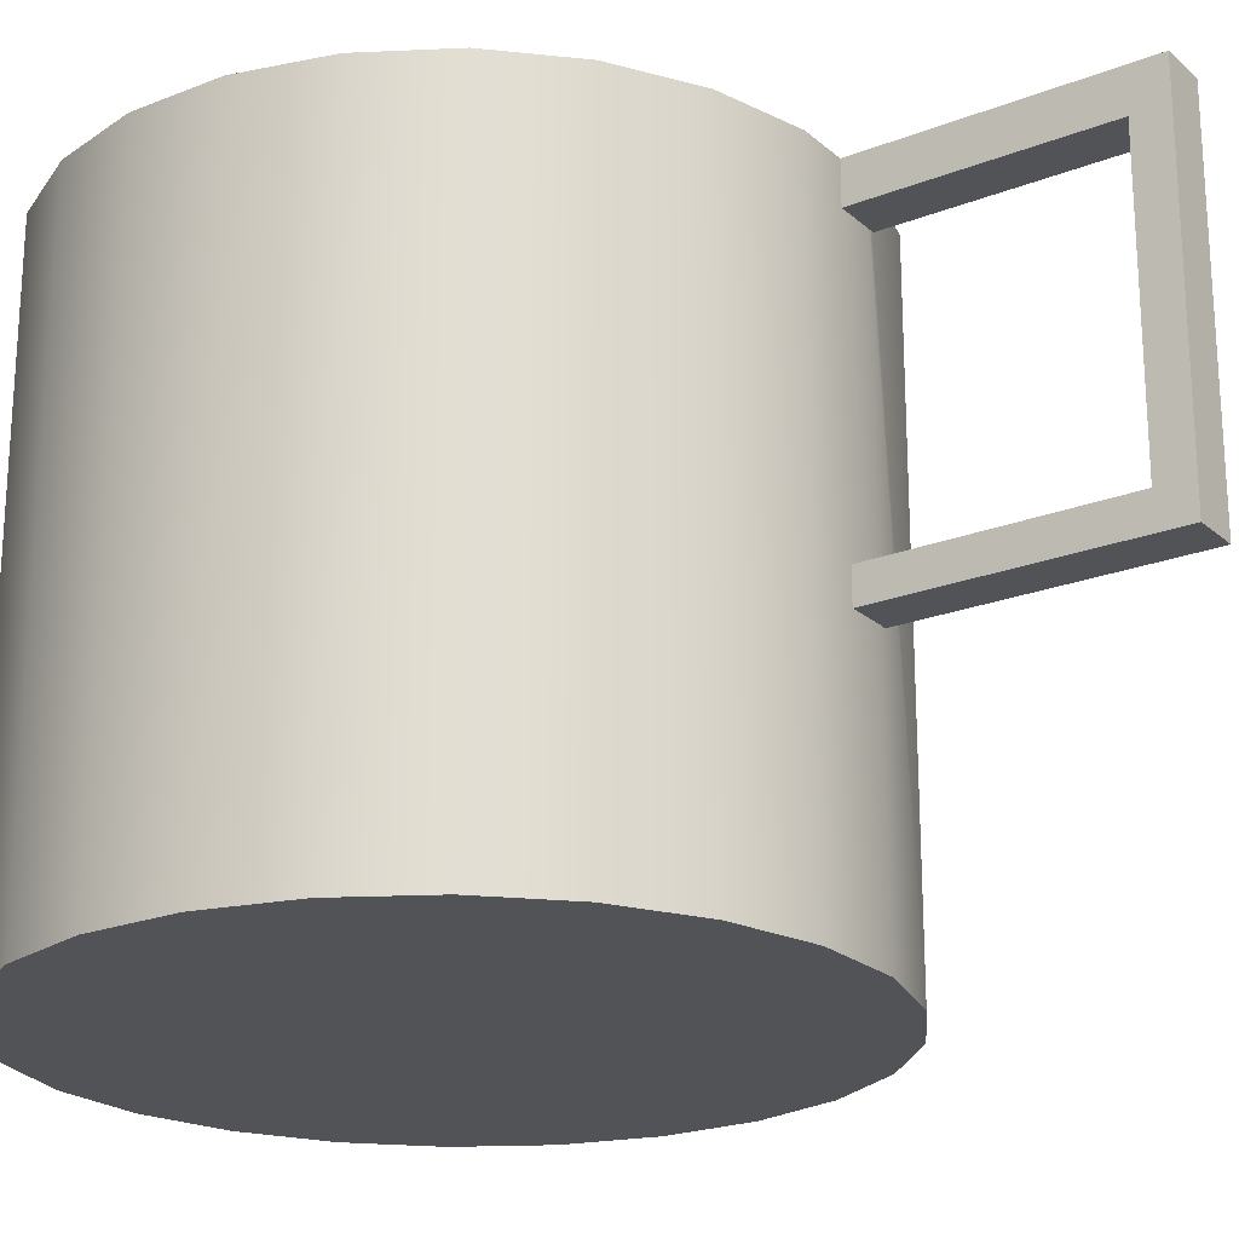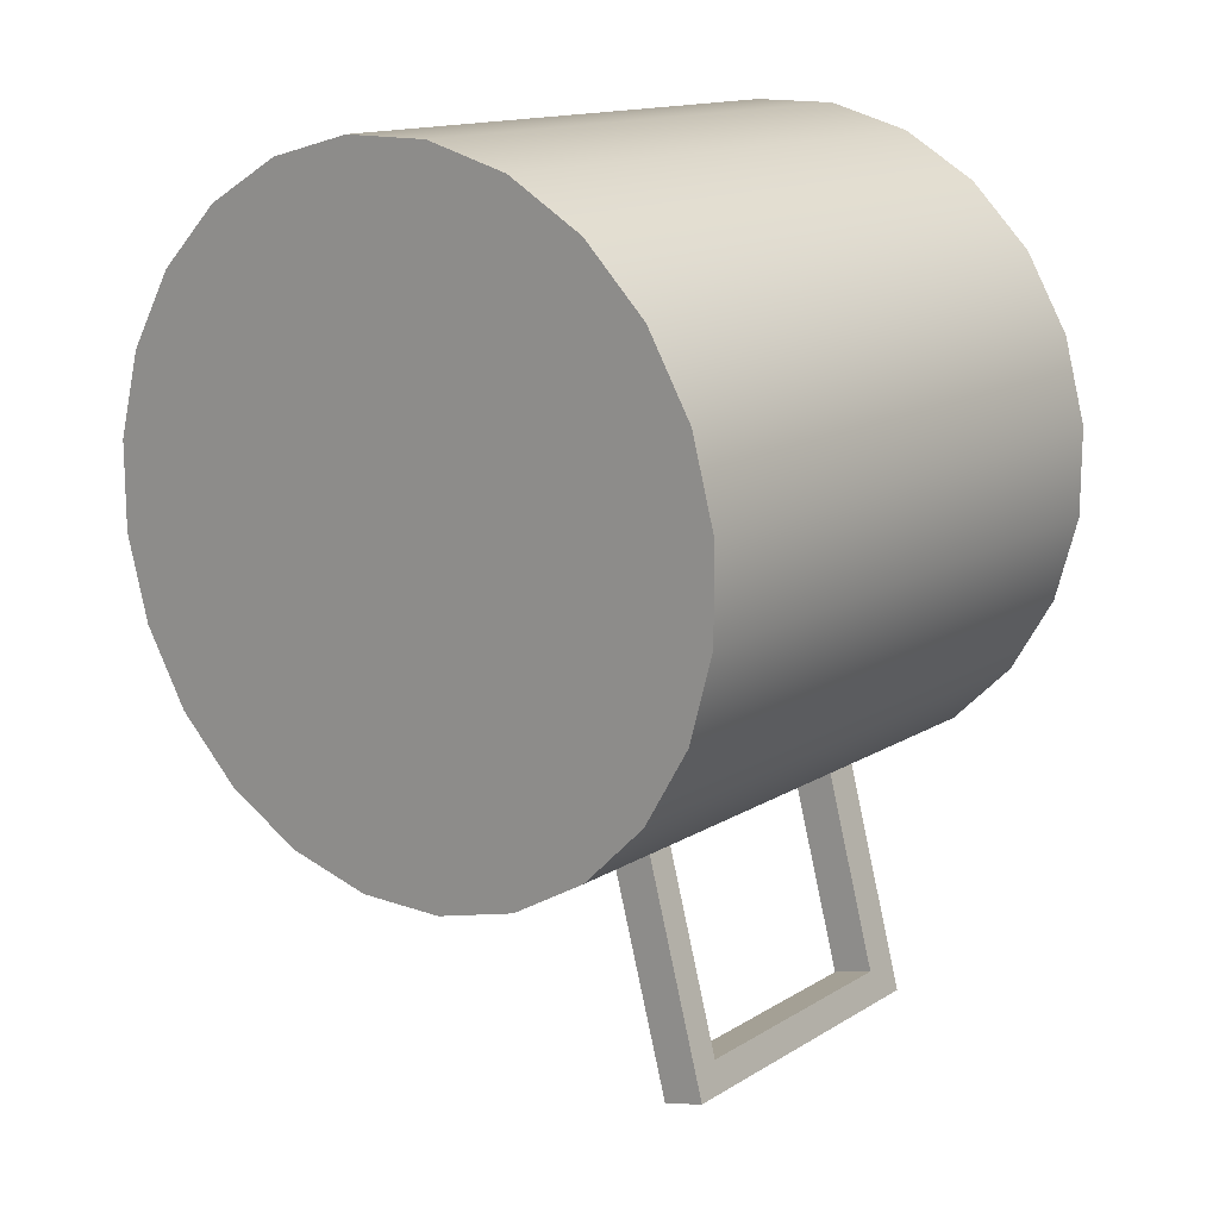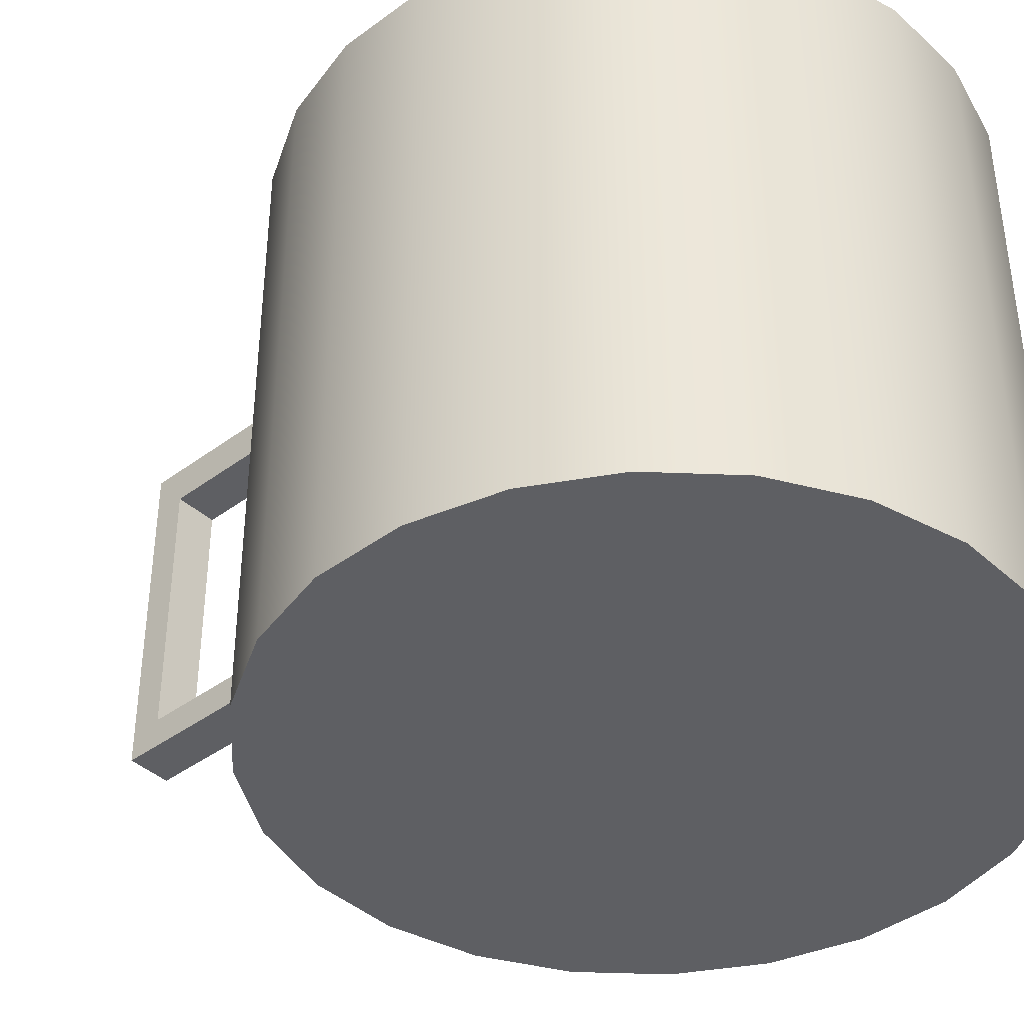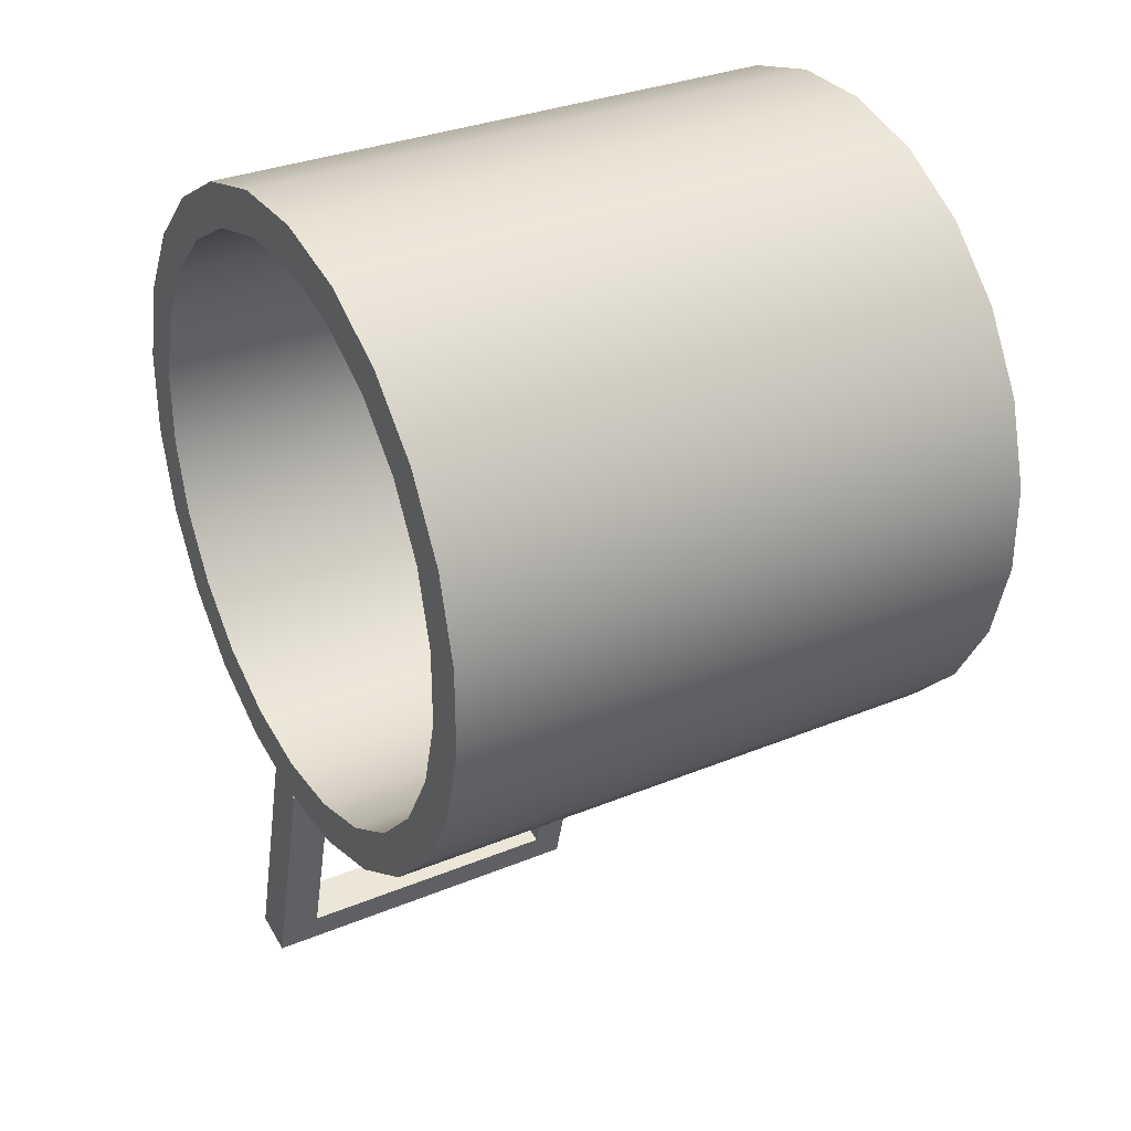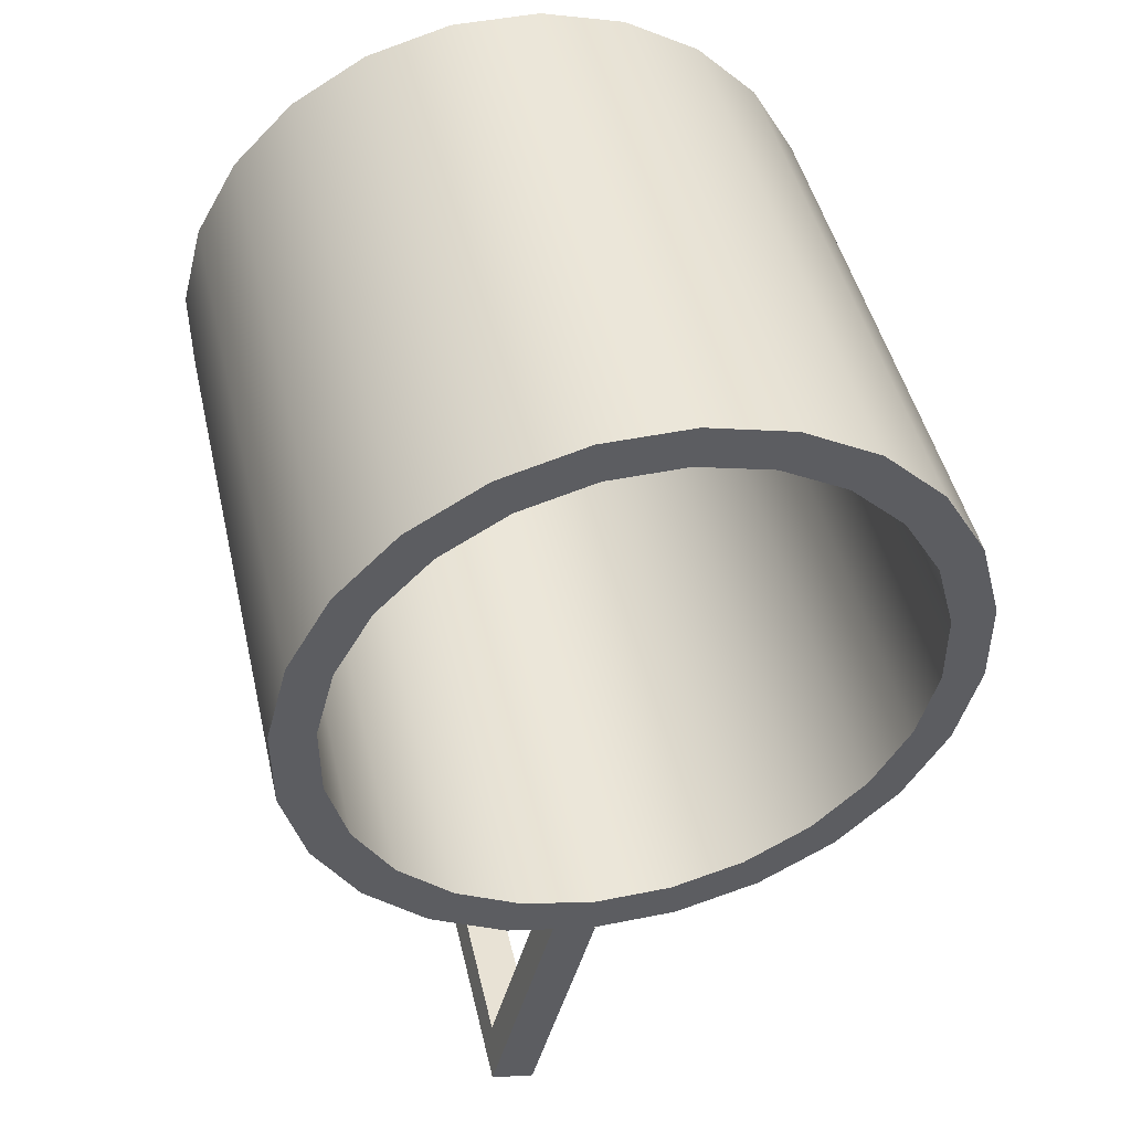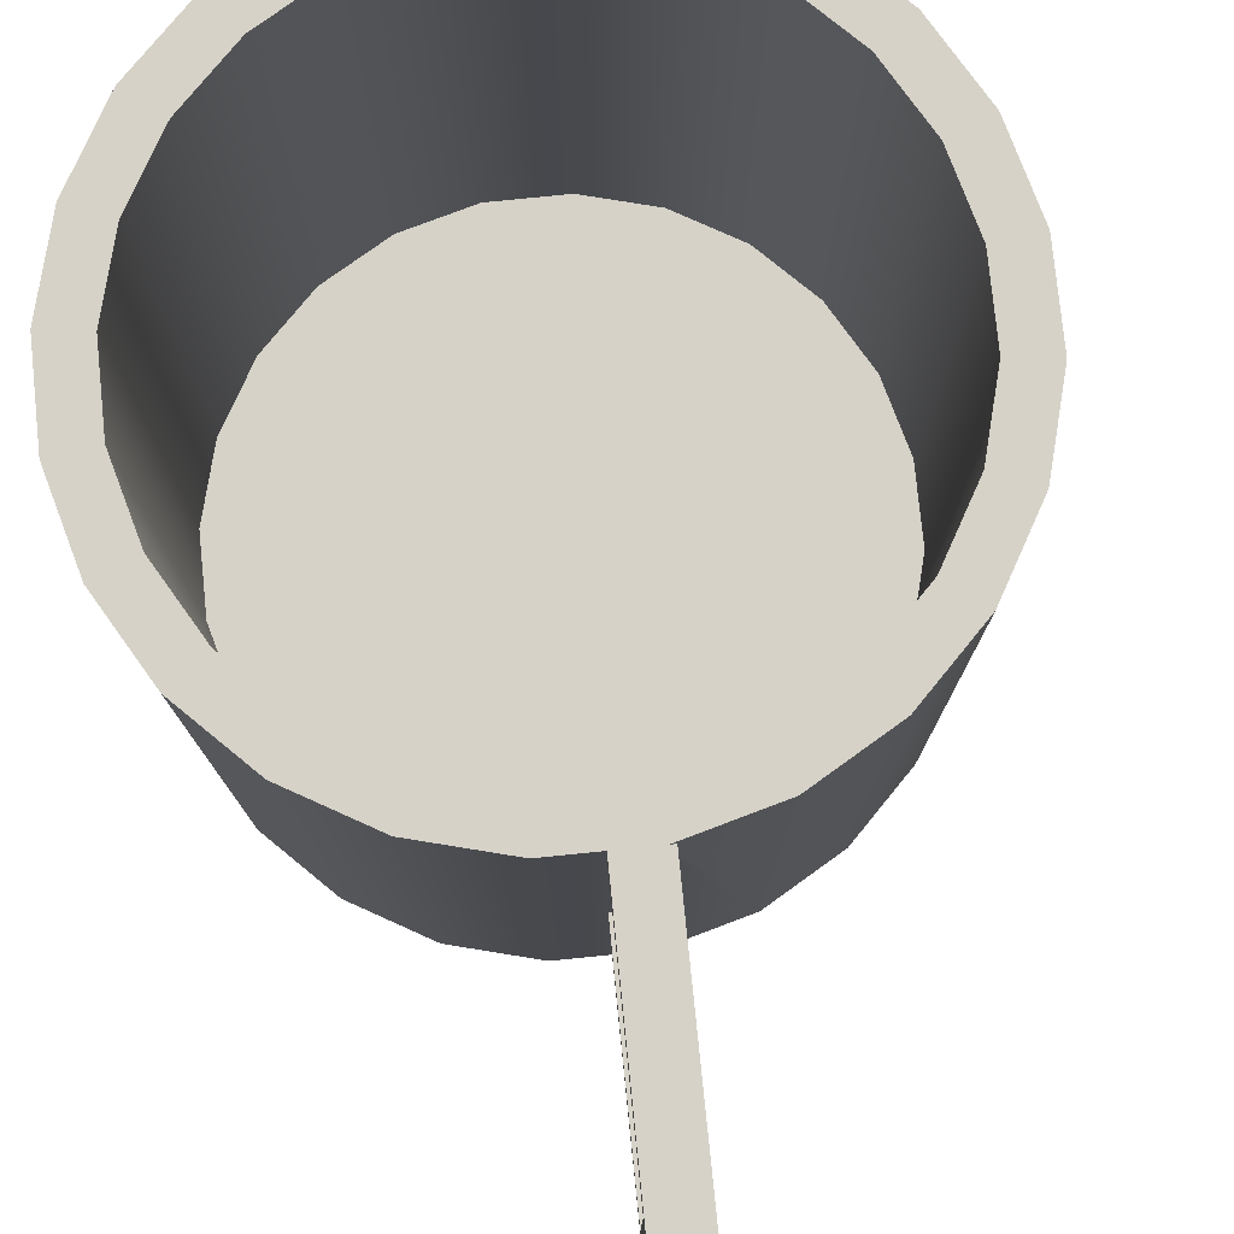
<metadata>
{"format":"obj","ext":"obj","renderer":"f3d","projection":"perspective","resolution":1024,"background":"white","views":[{"elev":-21.9,"azim":109.6,"up":"+Y"},{"elev":14.5,"azim":37.7,"up":"+Z"},{"elev":-40.6,"azim":-62.7,"up":"+Y"},{"elev":31.9,"azim":-120.0,"up":"+Z"},{"elev":46.6,"azim":167.1,"up":"+Z"},{"elev":78.1,"azim":159.3,"up":"+Y"}]}
</metadata>
<code>
v 0.02025 -0.2453 0.3049
v 0.1386 -0.2453 0.2557
v 0.08265 -0.2453 0.2881
v 0.1842 -0.2453 0.2099
v -0.04437 -0.2453 0.305
v 0.2164 -0.2453 0.1539
v -0.1068 -0.2453 0.2883
v 0.2331 -0.2453 0.09144
v -0.1628 -0.2453 0.2561
v 0.233 -0.2453 0.02682
v -0.2086 -0.2453 0.2104
v 0.2162 -0.2453 -0.03558
v -0.241 -0.2453 0.1545
v 0.1838 -0.2453 -0.09151
v -0.2578 -0.2453 0.09212
v 0.138 -0.2453 -0.1371
v -0.2579 -0.2453 0.0275
v 0.08202 -0.2453 -0.1694
v -0.2412 -0.2453 -0.03495
v 0.01957 -0.2453 -0.186
v -0.209 -0.2453 -0.09096
v -0.04505 -0.2453 -0.1859
v -0.1634 -0.2453 -0.1367
v -0.1075 -0.2453 -0.1691
v 0.01957 0.166 -0.186
v 0.09046 0.166 -0.3399
v 0.04746 0.166 -0.1786
v 0.09667 0.1955 -0.3633
v 0.04746 0.1955 -0.1786
v 0.01576 0.166 -0.187
v 0.01957 0.1955 -0.186
v 0.01576 0.1955 -0.187
v 0.05876 0.166 -0.3484
v 0.09046 -0.0373 -0.3399
v 0.06497 0.1955 -0.3717
v 0.09667 -0.0611 -0.3633
v 0.06497 -0.0611 -0.3717
v 0.05876 -0.03803 -0.3484
v 0.04721 -0.0611 -0.1776
v 0.01551 -0.03803 -0.1861
v 0.04721 -0.0373 -0.1776
v 0.01551 -0.0611 -0.1861
v 0.1386 0.1955 0.2557
v 0.02025 0.1955 0.3049
v 0.08265 0.1955 0.2881
v 0.07046 0.1955 0.2587
v -0.04437 0.1955 0.305
v 0.1842 0.1955 0.2099
v 0.01606 0.1955 0.2734
v -0.1068 0.1955 0.2883
v 0.1192 0.1955 0.2305
v -0.04027 0.1955 0.2735
v 0.2164 0.1955 0.1539
v -0.09471 0.1955 0.259
v 0.1871 0.1955 0.1418
v 0.2331 0.1955 0.09144
v 0.159 0.1955 0.1906
v 0.1192 -0.2133 0.2305
v 0.01606 -0.2133 0.2734
v 0.07046 -0.2133 0.2587
v -0.04027 -0.2133 0.2735
v -0.1628 0.1955 0.2561
v 0.2016 0.1955 0.08734
v 0.233 0.1955 0.02682
v 0.159 -0.2133 0.1906
v -0.1435 0.1955 0.2309
v -0.09471 -0.2133 0.259
v 0.2015 0.1955 0.03101
v -0.2086 0.1955 0.2104
v 0.1871 -0.2133 0.1418
v 0.2162 0.1955 -0.03558
v -0.1834 0.1955 0.1911
v 0.2016 -0.2133 0.08734
v -0.1435 -0.2133 0.2309
v 0.1869 0.1955 -0.02339
v 0.2015 -0.2133 0.03101
v -0.241 0.1955 0.1545
v 0.1586 0.1955 -0.07214
v 0.1838 0.1955 -0.09151
v -0.1834 -0.2133 0.1911
v 0.1869 -0.2133 -0.02339
v -0.2117 0.1955 0.1423
v 0.1187 0.1955 -0.1119
v -0.2117 -0.2133 0.1423
v -0.2578 0.1955 0.09212
v 0.138 0.1955 -0.1371
v 0.1586 -0.2133 -0.07214
v -0.2263 0.1955 0.08793
v 0.06991 0.1955 -0.14
v -0.2263 -0.2133 0.08793
v 0.1187 -0.2133 -0.1119
v -0.2264 0.1955 0.0316
v -0.2579 0.1955 0.0275
v 0.08202 0.1955 -0.1694
v -0.2264 -0.2133 0.0316
v 0.06991 -0.2133 -0.14
v -0.2119 0.1955 -0.02284
v 0.01547 0.1955 -0.1545
v -0.2119 -0.2133 -0.02284
v -0.2412 0.1955 -0.03495
v 0.05079 0.1955 -0.1777
v 0.01547 -0.2133 -0.1545
v -0.1838 0.1955 -0.07166
v -0.209 0.1955 -0.09096
v -0.04086 0.1955 -0.1544
v -0.1838 -0.2133 -0.07166
v -0.144 0.1955 -0.1116
v -0.04086 -0.2133 -0.1544
v -0.09526 0.1955 -0.1398
v -0.1634 0.1955 -0.1367
v -0.144 -0.2133 -0.1116
v -0.04505 0.1955 -0.1859
v -0.09526 -0.2133 -0.1398
v -0.1075 0.1955 -0.1691
v 0.117 0.2271 -0.4261
v 0.1137 0.2271 -0.427
v 0.01576 -0.2453 -0.187
g mesh1_mesh1-geometry
f 1 2 3
f 2 1 4
f 4 1 5
f 4 5 6
f 6 5 7
f 6 7 8
f 8 7 9
f 8 9 10
f 10 9 11
f 10 11 12
f 12 11 13
f 12 13 14
f 14 13 15
f 14 15 16
f 16 15 17
f 16 17 18
f 18 17 19
f 18 19 20
f 20 19 21
f 20 21 22
f 22 21 23
f 22 23 24
f 25 26 27
f 27 28 29
f 26 25 30
f 26 28 27
f 28 31 29
f 31 28 32
f 26 30 33
f 34 28 26
f 32 33 30
f 32 28 35
f 33 34 26
f 34 36 28
f 35 33 32
f 28 37 35
f 34 33 38
f 36 34 39
f 37 28 36
f 35 38 33
f 37 38 35
f 40 34 38
f 41 39 34
f 42 36 39
f 36 42 37
f 37 40 38
f 34 40 41
f 40 39 41
f 39 40 42
f 40 37 42
g mesh1_mesh1-geometry
f 3 2 1
f 4 1 2
f 5 1 4
f 6 5 4
f 43 44 45
f 46 47 44
f 7 5 6
f 44 43 48
f 47 46 49
f 44 48 46
f 47 49 50
f 8 7 6
f 46 48 51
f 50 49 52
f 9 7 8
f 51 48 53
f 50 52 54
f 10 9 8
f 55 53 56
f 51 53 57
f 58 59 60
f 59 58 61
f 50 54 62
f 11 9 10
f 63 56 64
f 57 53 55
f 55 56 63
f 61 58 65
f 62 54 66
f 61 65 67
f 12 11 10
f 63 64 68
f 62 66 69
f 67 65 70
f 13 11 12
f 68 64 71
f 69 66 72
f 67 70 73
f 67 73 74
f 14 13 12
f 68 71 75
f 74 73 76
f 69 72 77
f 15 13 14
f 78 71 79
f 75 71 78
f 80 76 81
f 74 76 80
f 77 72 82
f 16 15 14
f 78 79 83
f 80 81 84
f 77 82 85
f 17 15 16
f 83 79 86
f 84 81 87
f 85 82 88
f 18 17 16
f 83 86 89
f 90 87 91
f 84 87 90
f 85 88 92
f 85 92 93
f 19 17 18
f 89 86 94
f 95 91 96
f 90 91 95
f 93 92 97
f 20 19 18
f 89 94 98
f 95 96 99
f 93 97 100
f 21 19 20
f 98 94 101
f 99 96 102
f 100 97 103
f 100 103 104
f 22 21 20
f 98 101 105
f 99 102 106
f 104 103 107
f 23 21 22
f 105 101 29
f 106 102 108
f 104 109 110
f 104 107 109
f 24 23 22
f 105 29 31
f 106 108 111
f 110 109 112
f 105 31 109
f 111 108 113
f 110 112 114
f 109 31 112
g mesh1_mesh1-geometry
f 2 45 3
f 3 45 2
f 3 44 1
f 1 44 3
f 4 43 2
f 2 43 4
f 45 2 43
f 43 2 45
f 44 3 45
f 45 3 44
f 47 1 44
f 44 1 47
f 1 47 5
f 5 47 1
f 43 4 48
f 48 4 43
f 50 5 47
f 47 5 50
f 6 48 4
f 4 48 6
f 5 50 7
f 7 50 5
f 48 6 53
f 53 6 48
f 46 59 49
f 49 59 46
f 50 9 7
f 7 9 50
f 56 6 8
f 8 6 56
f 6 56 53
f 53 56 6
f 59 46 60
f 60 46 59
f 61 49 59
f 59 49 61
f 51 60 46
f 46 60 51
f 9 50 62
f 62 50 9
f 49 61 52
f 52 61 49
f 8 64 56
f 56 64 8
f 60 51 58
f 58 51 60
f 62 11 9
f 9 11 62
f 67 52 61
f 61 52 67
f 52 67 54
f 54 67 52
f 64 8 10
f 10 8 64
f 57 58 51
f 51 58 57
f 11 62 69
f 69 62 11
f 67 66 54
f 54 66 67
f 10 71 64
f 64 71 10
f 55 65 57
f 57 65 55
f 73 55 63
f 63 55 73
f 58 57 65
f 65 57 58
f 69 13 11
f 11 13 69
f 66 67 74
f 74 67 66
f 71 10 12
f 12 10 71
f 76 63 68
f 68 63 76
f 65 55 70
f 70 55 65
f 55 73 70
f 70 73 55
f 63 76 73
f 73 76 63
f 13 69 77
f 77 69 13
f 74 72 66
f 66 72 74
f 12 79 71
f 71 79 12
f 68 81 76
f 76 81 68
f 77 15 13
f 13 15 77
f 72 74 80
f 80 74 72
f 79 12 14
f 14 12 79
f 81 68 75
f 75 68 81
f 15 77 85
f 85 77 15
f 80 82 72
f 72 82 80
f 14 86 79
f 79 86 14
f 87 75 78
f 78 75 87
f 75 87 81
f 81 87 75
f 85 17 15
f 15 17 85
f 82 80 84
f 84 80 82
f 86 14 16
f 16 14 86
f 91 78 83
f 83 78 91
f 78 91 87
f 87 91 78
f 17 85 93
f 93 85 17
f 84 88 82
f 82 88 84
f 16 94 86
f 86 94 16
f 83 96 91
f 91 96 83
f 93 19 17
f 17 19 93
f 88 84 90
f 90 84 88
f 94 16 18
f 18 16 94
f 96 83 89
f 89 83 96
f 90 92 88
f 88 92 90
f 19 93 100
f 100 93 19
f 20 94 18
f 18 94 20
f 98 96 89
f 89 96 98
f 92 90 95
f 95 90 92
f 95 97 92
f 92 97 95
f 104 19 100
f 100 19 104
f 94 20 101
f 101 20 94
f 96 98 102
f 102 98 96
f 97 95 99
f 99 95 97
f 19 104 21
f 21 104 19
f 101 20 27
f 27 20 101
f 105 102 98
f 98 102 105
f 106 97 99
f 99 97 106
f 97 106 103
f 103 106 97
f 110 21 104
f 104 21 110
f 22 25 20
f 20 25 22
f 27 20 25
f 25 20 27
f 29 101 27
f 27 101 29
f 102 105 108
f 108 105 102
f 111 103 106
f 106 103 111
f 21 110 23
f 23 110 21
f 103 111 107
f 107 111 103
f 25 22 31
f 31 22 25
f 109 108 105
f 105 108 109
f 114 23 110
f 110 23 114
f 113 107 111
f 111 107 113
f 107 113 109
f 109 113 107
f 23 114 24
f 24 114 23
f 24 112 22
f 22 112 24
f 31 22 112
f 112 22 31
f 108 109 113
f 113 109 108
f 112 24 114
f 114 24 112
g mesh1_mesh1-geometry
f 45 44 43
f 44 47 46
f 48 43 44
f 49 46 47
f 46 48 44
f 50 49 47
f 51 48 46
f 52 49 50
f 53 48 51
f 54 52 50
f 56 53 55
f 57 53 51
f 60 59 58
f 61 58 59
f 62 54 50
f 64 56 63
f 55 53 57
f 63 56 55
f 65 58 61
f 66 54 62
f 67 65 61
f 68 64 63
f 69 66 62
f 70 65 67
f 71 64 68
f 72 66 69
f 73 70 67
f 74 73 67
f 75 71 68
f 76 73 74
f 77 72 69
f 79 71 78
f 78 71 75
f 81 76 80
f 80 76 74
f 82 72 77
f 83 79 78
f 84 81 80
f 85 82 77
f 86 79 83
f 87 81 84
f 88 82 85
f 89 86 83
f 91 87 90
f 90 87 84
f 92 88 85
f 93 92 85
f 94 86 89
f 96 91 95
f 95 91 90
f 97 92 93
f 98 94 89
f 99 96 95
f 100 97 93
f 101 94 98
f 102 96 99
f 103 97 100
f 104 103 100
f 105 101 98
f 106 102 99
f 107 103 104
f 29 101 105
f 108 102 106
f 110 109 104
f 109 107 104
f 27 26 25
f 27 31 25
f 25 31 27
f 29 28 27
f 31 27 29
f 29 27 31
f 31 29 105
f 111 108 106
f 112 109 110
f 32 25 31
f 31 25 32
f 30 25 26
f 27 28 26
f 29 31 28
f 109 31 105
f 113 108 111
f 114 112 110
f 112 31 109
f 25 32 30
f 30 32 25
f 32 28 31
f 33 30 26
f 26 28 34
f 30 33 32
f 35 28 32
f 26 34 33
f 28 36 34
f 32 33 35
f 35 37 28
f 38 33 34
f 39 34 36
f 36 28 37
f 33 38 35
f 35 38 37
f 38 34 40
f 34 39 41
f 39 36 42
f 37 42 36
f 38 40 37
f 41 40 34
f 41 39 40
f 42 40 39
f 42 37 40
g mesh2_mesh2-geometry
l 115 116
g mesh3_mesh3-geometry
l 117 20

</code>
